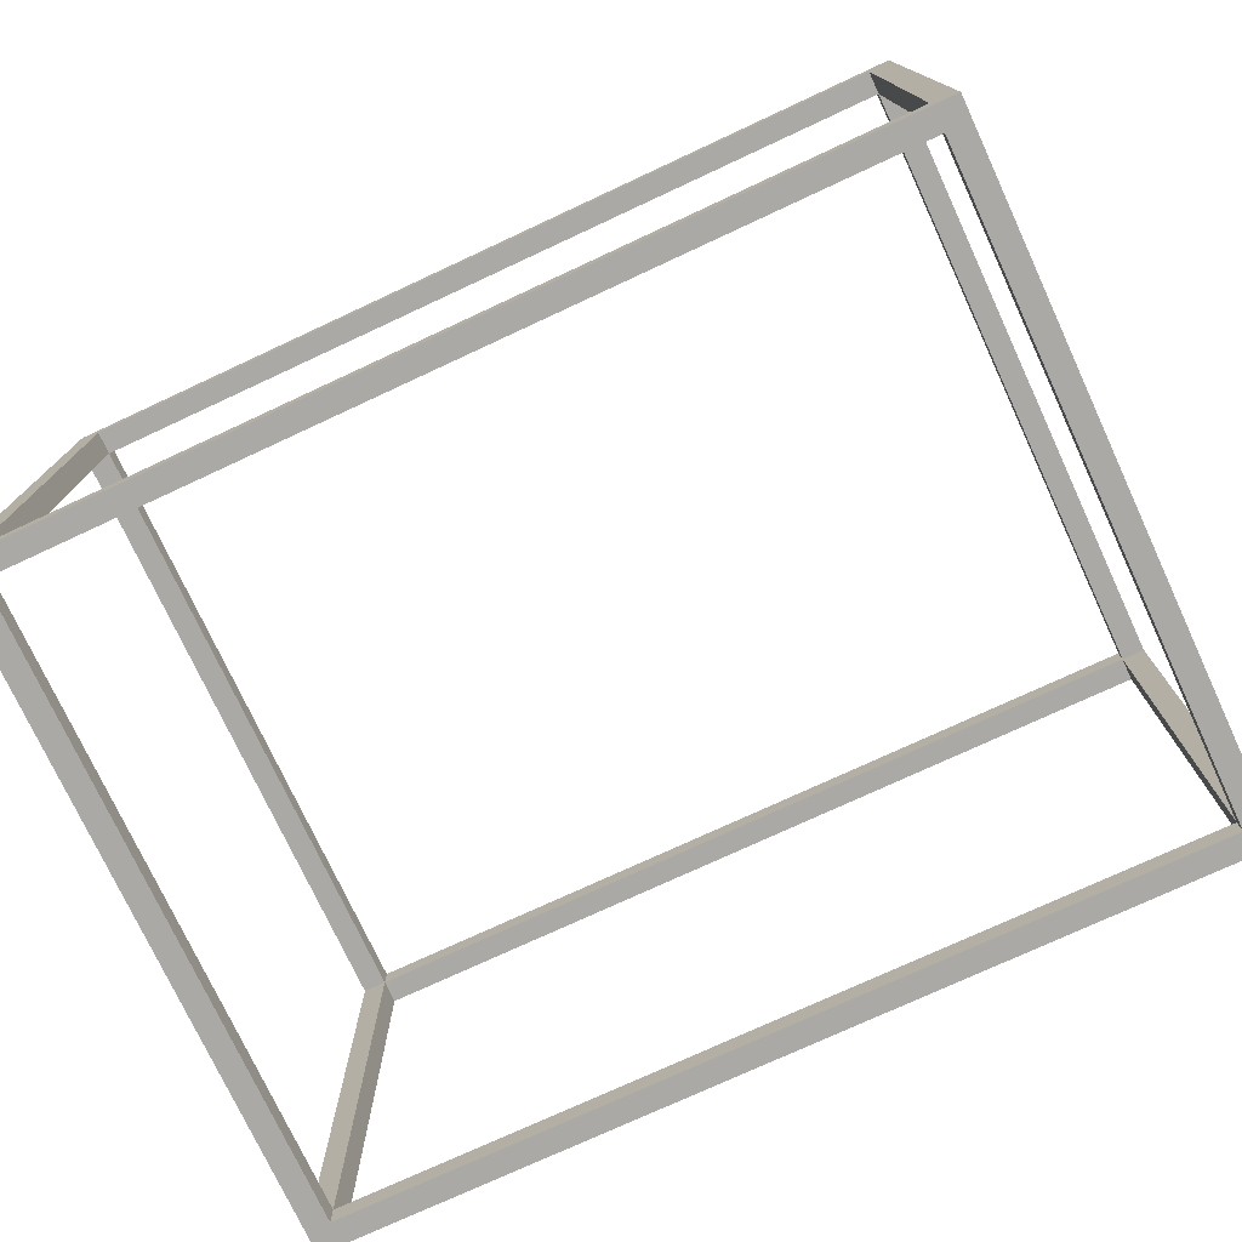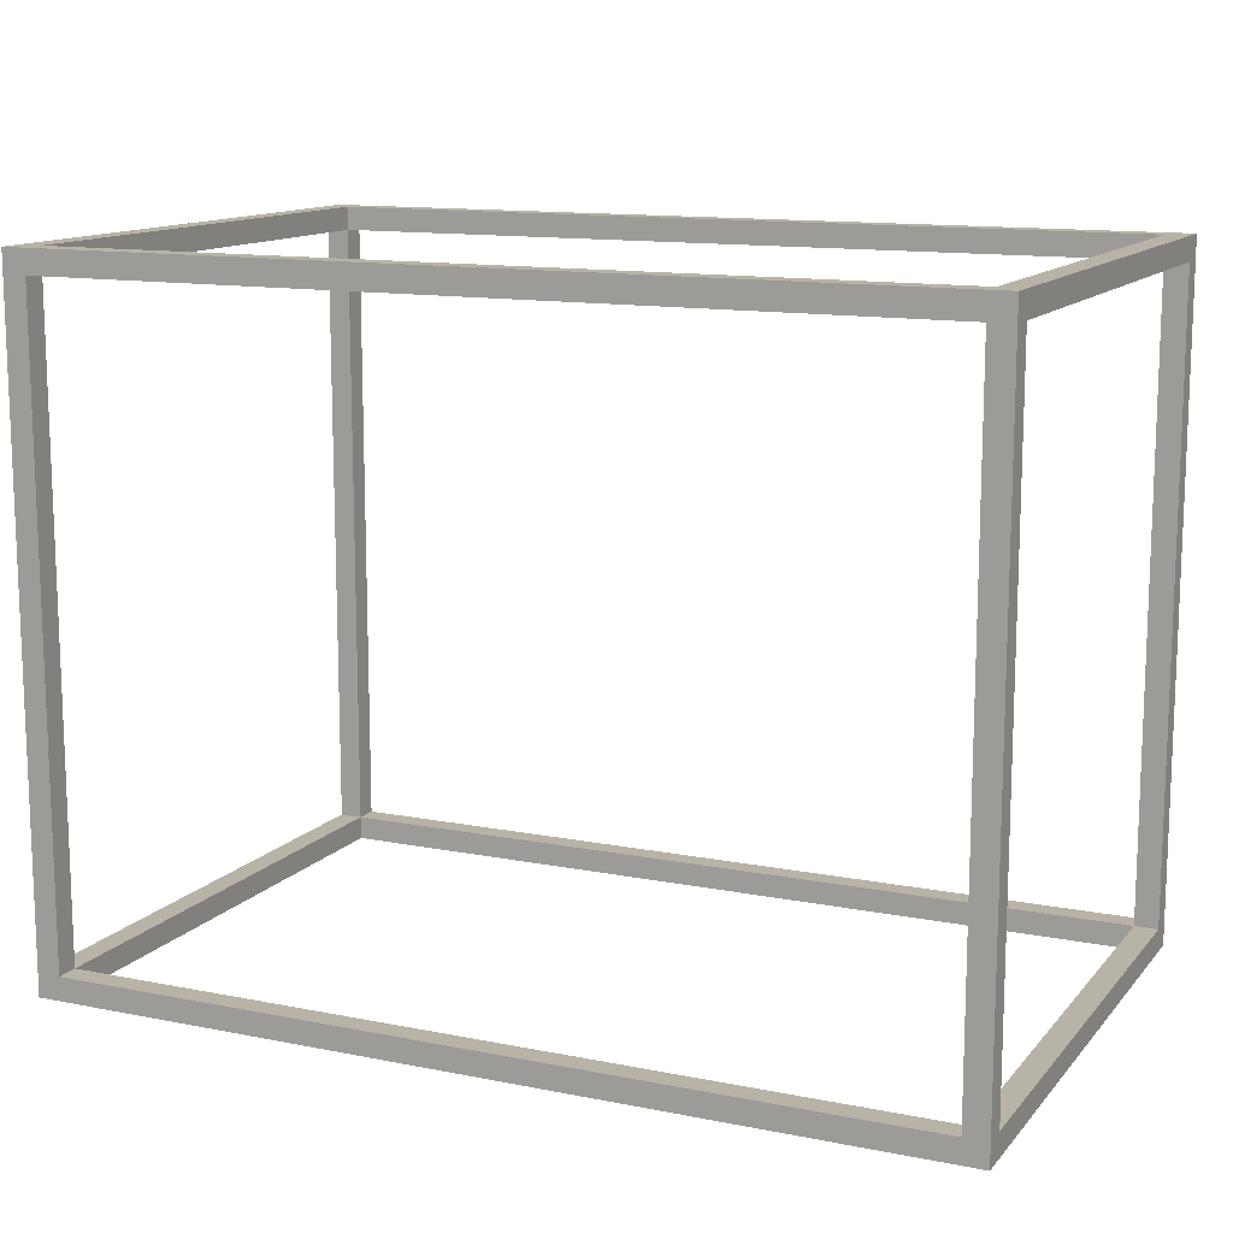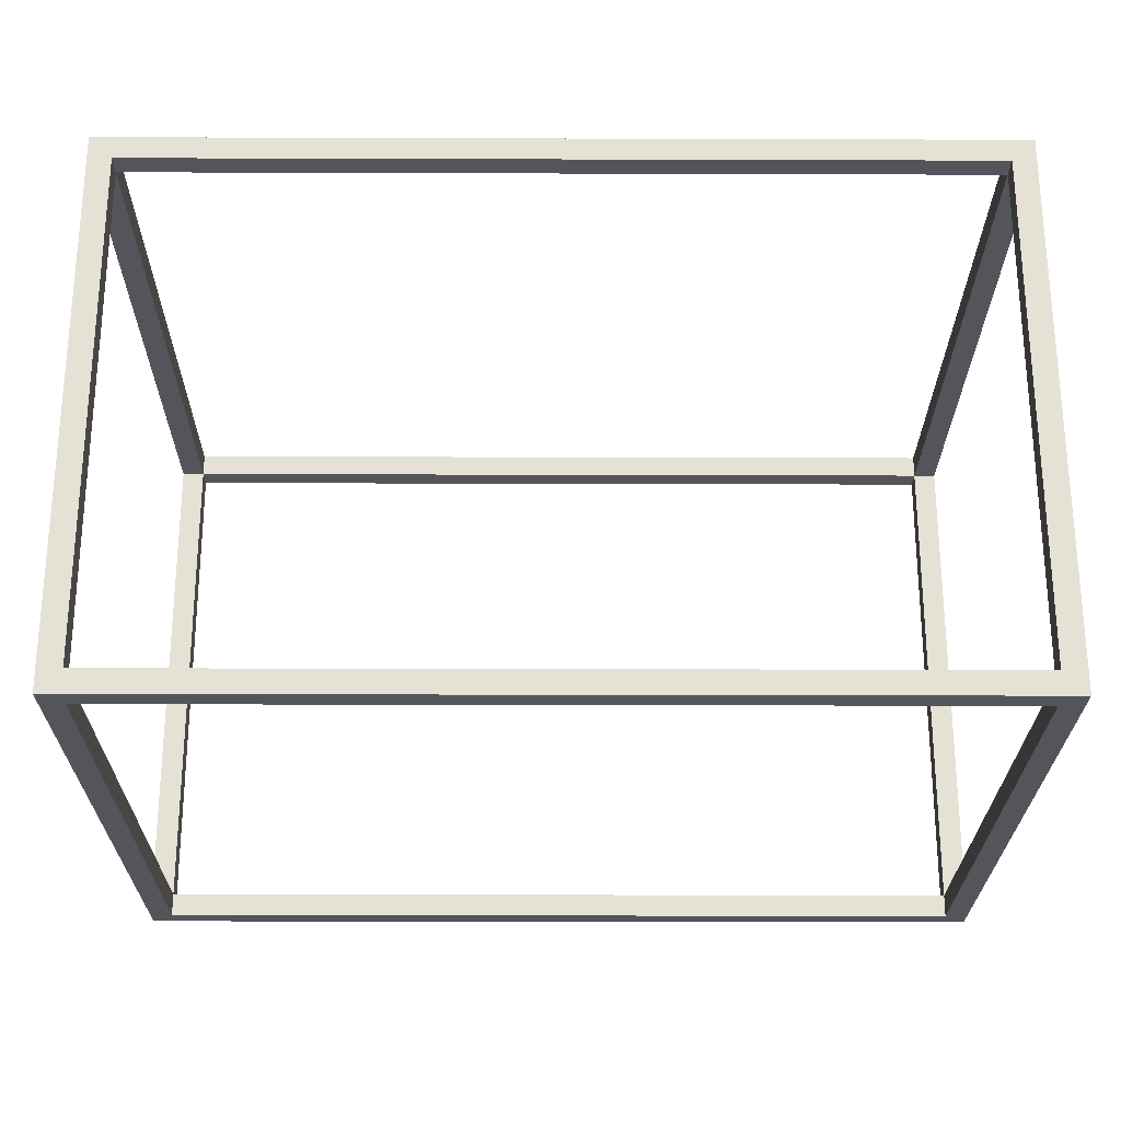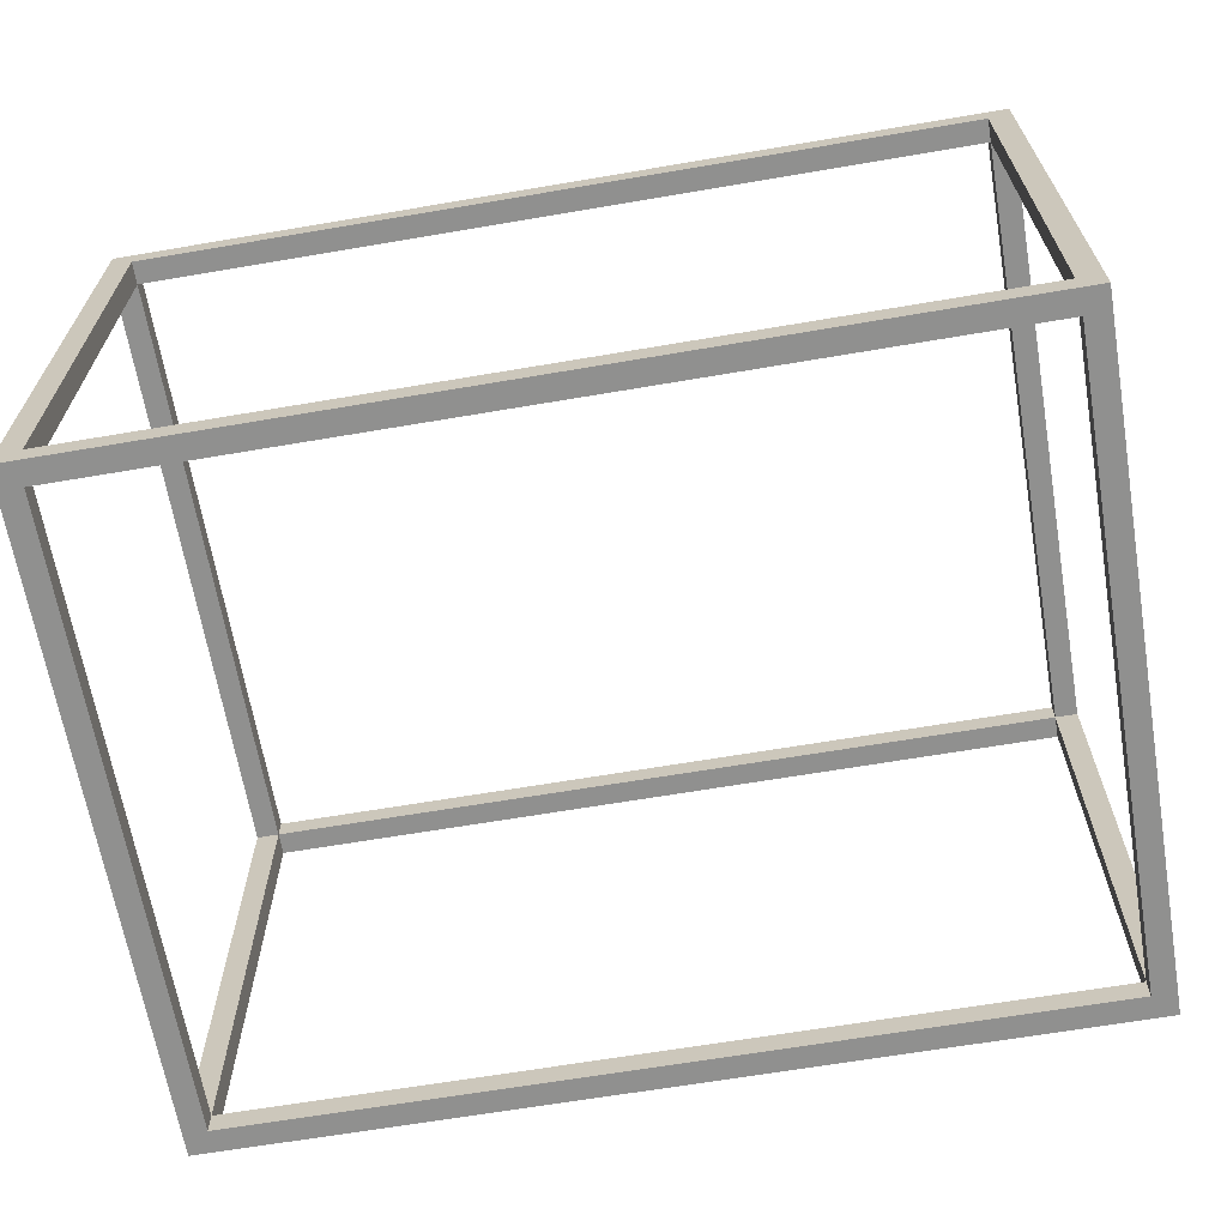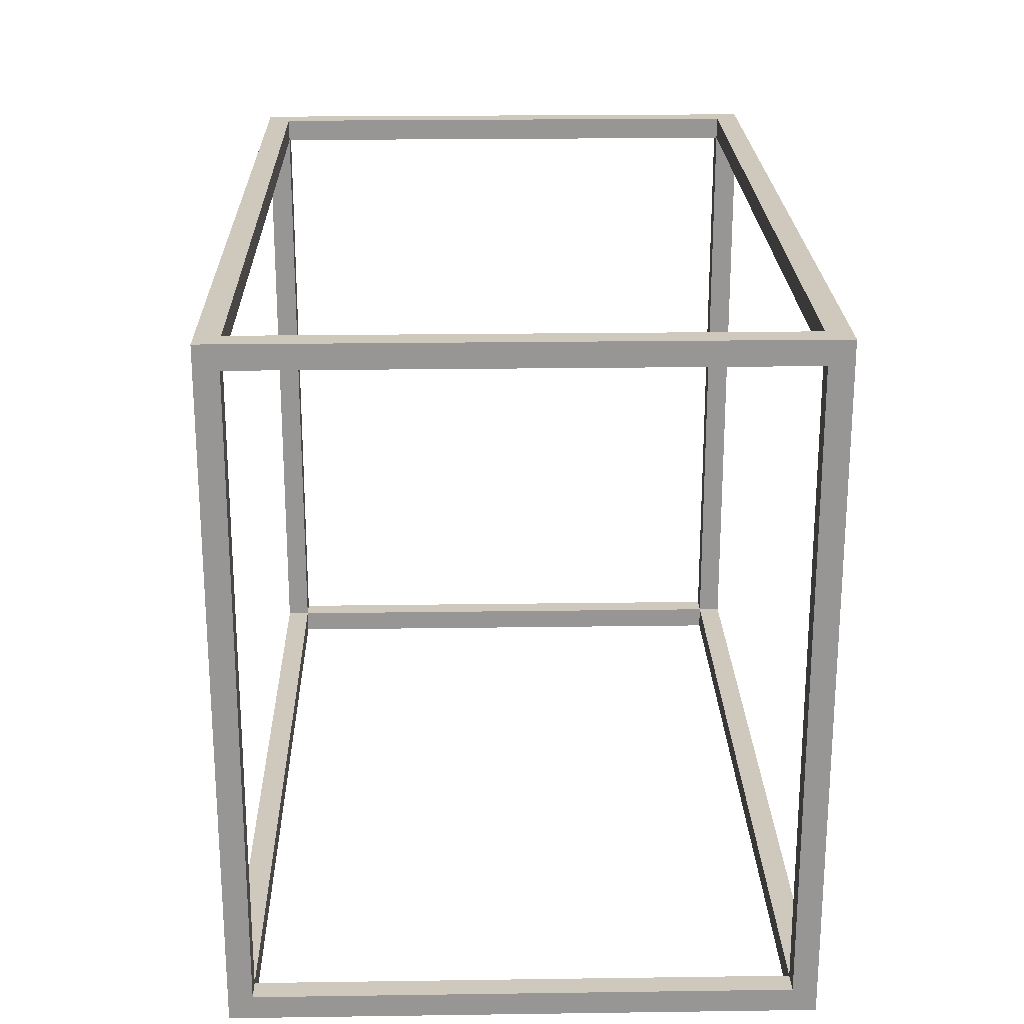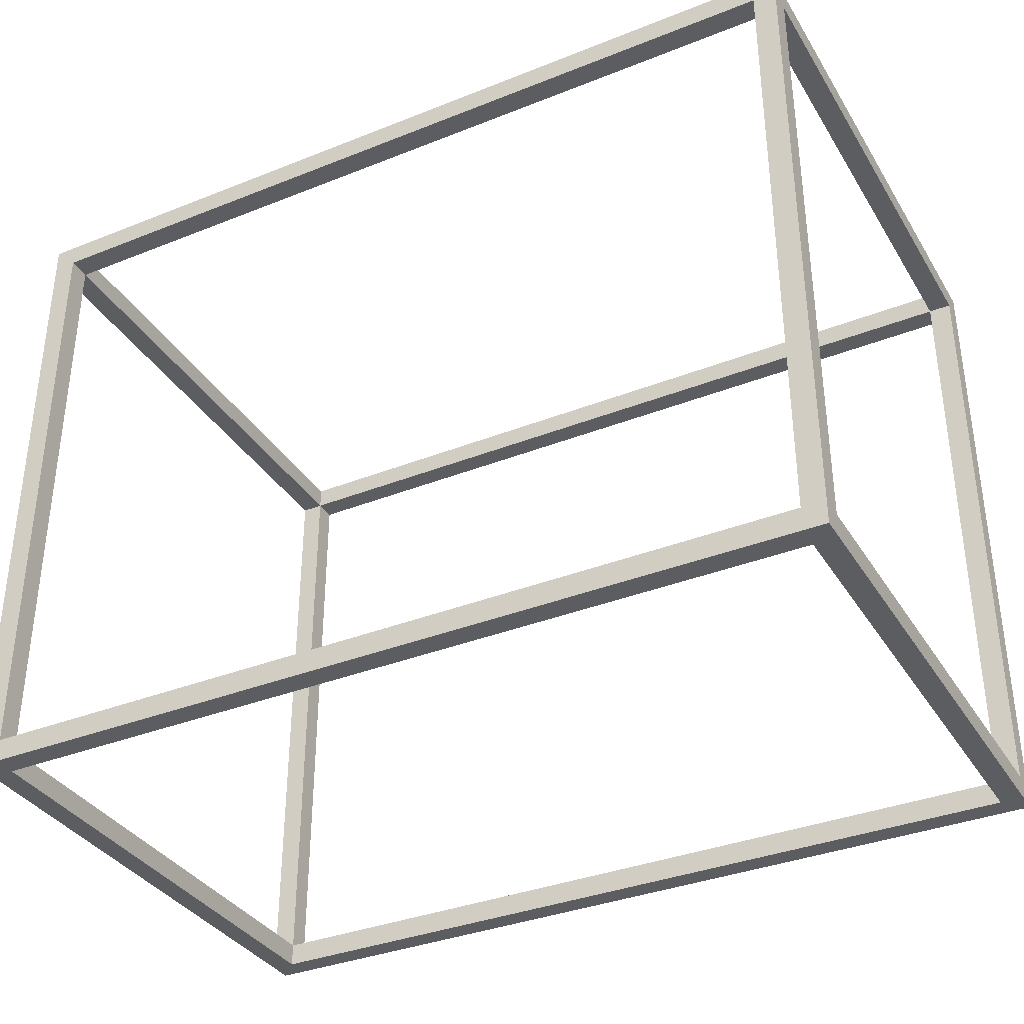
<metadata>
{"format":"obj","ext":"obj","renderer":"f3d","projection":"perspective","resolution":1024,"background":"white","views":[{"elev":-75.5,"azim":-155.1,"up":"+Z"},{"elev":12.7,"azim":-155.3,"up":"+Y"},{"elev":-24.9,"azim":179.7,"up":"+Z"},{"elev":-65.5,"azim":-170.3,"up":"+Z"},{"elev":22.3,"azim":88.6,"up":"+Y"},{"elev":-35.6,"azim":27.7,"up":"+Y"}]}
</metadata>
<code>
v  -475 0 -300
v  -475 0 -300
v  -475 0 -300
v  -475 0 300
v  -475 0 300
v  -475 0 300
v  475 0 300
v  475 0 300
v  475 0 300
v  475 0 -300
v  475 0 -300
v  475 0 -300
v  -450 0 -275
v  -450 0 -275
v  -450 0 -275
v  450 0 -275
v  450 0 -275
v  450 0 -275
v  450 0 275
v  450 0 275
v  450 0 275
v  -450 0 275
v  -450 0 275
v  -450 0 275
v  -475 720 -300
v  -475 720 -300
v  -475 720 -300
v  475 720 -300
v  475 720 -300
v  475 720 -300
v  475 720 300
v  475 720 300
v  475 720 300
v  -475 720 300
v  -475 720 300
v  -475 720 300
v  -450 720 -275
v  -450 720 -275
v  -450 720 -275
v  -450 720 275
v  -450 720 275
v  -450 720 275
v  450 720 275
v  450 720 275
v  450 720 275
v  450 720 -275
v  450 720 -275
v  450 720 -275
v  -475 695 275
v  -475 695 275
v  -475 695 275
v  -475 695 -275
v  -475 695 -275
v  -475 695 -275
v  -475 25 -275
v  -475 25 -275
v  -475 25 -275
v  -475 25 275
v  -475 25 275
v  -475 25 275
v  -450 695 300
v  -450 695 300
v  -450 695 300
v  -450 25 300
v  -450 25 300
v  -450 25 300
v  450 25 300
v  450 25 300
v  450 25 300
v  450 695 300
v  450 695 300
v  450 695 300
v  475 695 275
v  475 695 275
v  475 695 275
v  475 25 275
v  475 25 275
v  475 25 275
v  475 25 -275
v  475 25 -275
v  475 25 -275
v  475 695 -275
v  475 695 -275
v  475 695 -275
v  -450 695 -300
v  -450 695 -300
v  -450 695 -300
v  450 695 -300
v  450 695 -300
v  450 695 -300
v  450 25 -300
v  450 25 -300
v  450 25 -300
v  -450 25 -300
v  -450 25 -300
v  -450 25 -300
v  -450 695 275
v  -450 695 275
v  -450 695 275
v  -450 695 275
v  -450 695 275
v  -450 695 275
v  -450 25 275
v  -450 25 275
v  -450 25 275
v  -450 25 275
v  -450 25 275
v  -450 25 275
v  -450 25 -275
v  -450 25 -275
v  -450 25 -275
v  -450 25 -275
v  -450 25 -275
v  -450 25 -275
v  -450 695 -275
v  -450 695 -275
v  -450 695 -275
v  -450 695 -275
v  -450 695 -275
v  -450 695 -275
v  450 25 275
v  450 25 275
v  450 25 275
v  450 25 275
v  450 25 275
v  450 25 275
v  450 25 -275
v  450 25 -275
v  450 25 -275
v  450 25 -275
v  450 25 -275
v  450 25 -275
v  450 695 275
v  450 695 275
v  450 695 275
v  450 695 275
v  450 695 275
v  450 695 275
v  450 695 -275
v  450 695 -275
v  450 695 -275
v  450 695 -275
v  450 695 -275
v  450 695 -275
g 0
g 1
f 13 4 1
f 58 2 5
f 13 1 10
f 91 12 3
f 52 26 2
f 85 3 27
f 55 52 2
f 58 55 2
f 94 3 85
f 94 91 3
f 19 7 4
f 64 6 8
f 22 4 13
f 22 19 4
f 58 5 35
f 64 36 6
f 19 10 7
f 79 9 11
f 70 8 32
f 73 33 9
f 67 64 8
f 70 67 8
f 76 73 9
f 79 76 9
f 16 13 10
f 19 16 10
f 79 11 29
f 91 30 12
f 112 15 18
f 109 23 14
f 122 17 20
f 130 112 18
f 128 17 122
f 124 21 24
f 109 103 23
f 124 24 106
f 46 28 25
f 85 27 30
f 40 25 34
f 52 35 26
f 40 37 25
f 46 25 37
f 46 31 28
f 73 29 33
f 82 29 73
f 82 79 29
f 88 85 30
f 91 88 30
f 40 34 31
f 70 32 36
f 43 40 31
f 46 43 31
f 52 49 35
f 58 35 49
f 64 61 36
f 70 36 61
f 97 38 41
f 142 48 39
f 115 38 97
f 142 39 118
f 100 42 45
f 139 44 47
f 136 100 45
f 139 133 44
f 120 51 54
f 101 59 50
f 120 102 51
f 114 53 57
f 119 53 114
f 108 56 60
f 113 56 108
f 107 59 101
f 97 62 65
f 135 72 63
f 135 63 99
f 105 66 68
f 103 97 65
f 122 69 71
f 121 105 68
f 133 122 71
f 125 74 77
f 138 84 75
f 137 74 125
f 131 78 80
f 131 126 78
f 143 81 83
f 143 132 81
f 144 84 138
f 117 87 90
f 109 95 86
f 115 109 86
f 139 89 93
f 141 117 90
f 127 92 96
f 139 93 128
f 127 96 111

</code>
